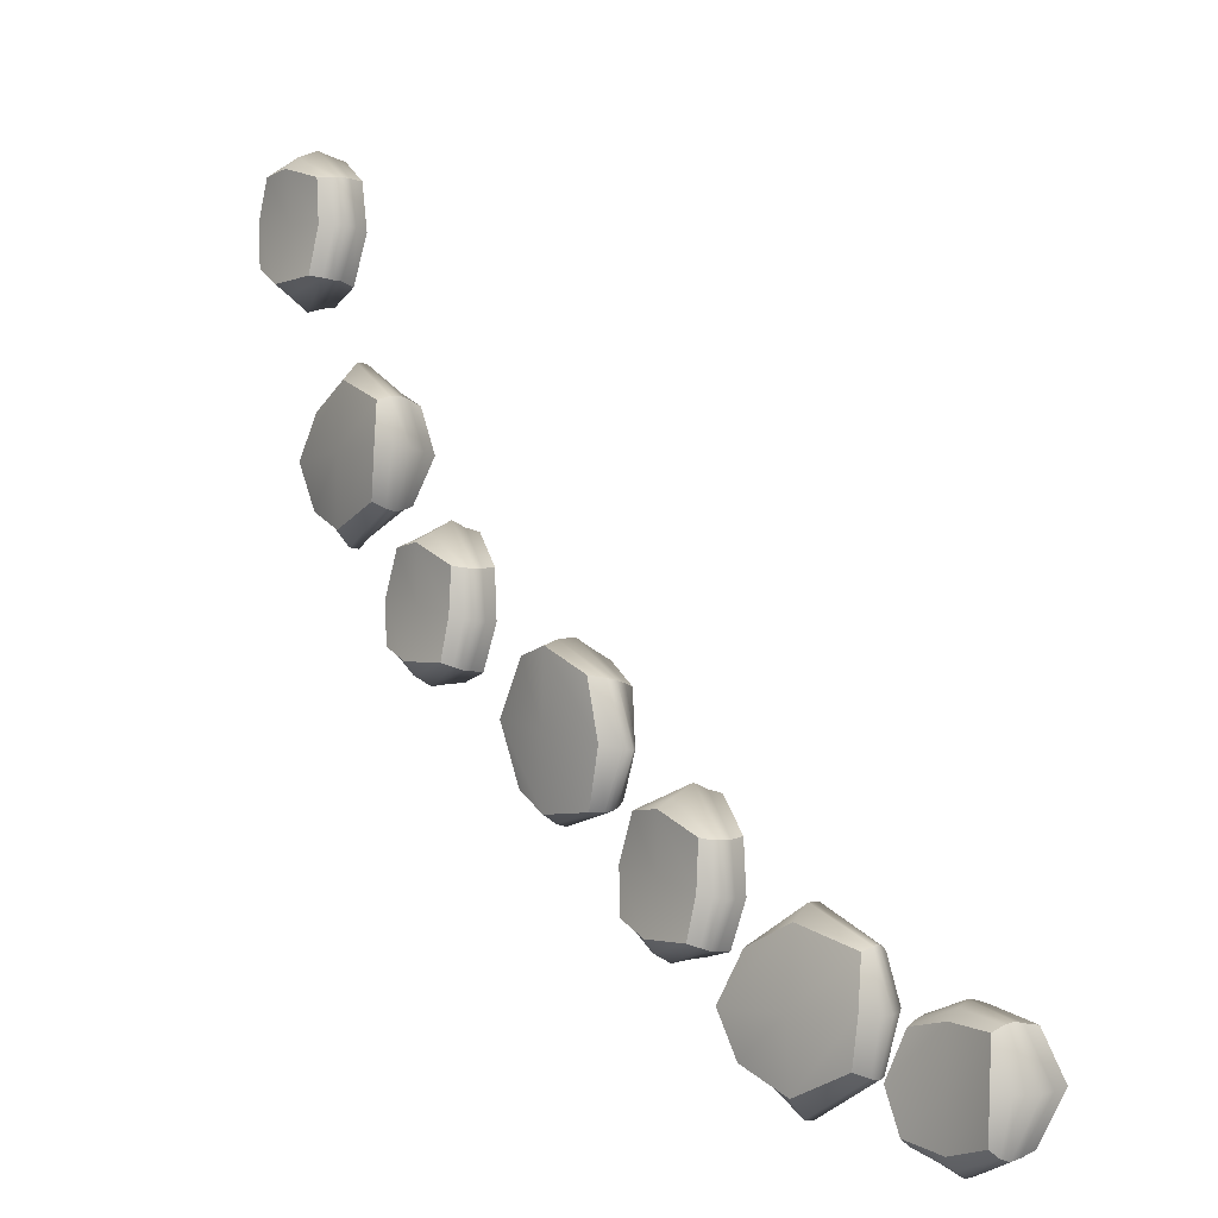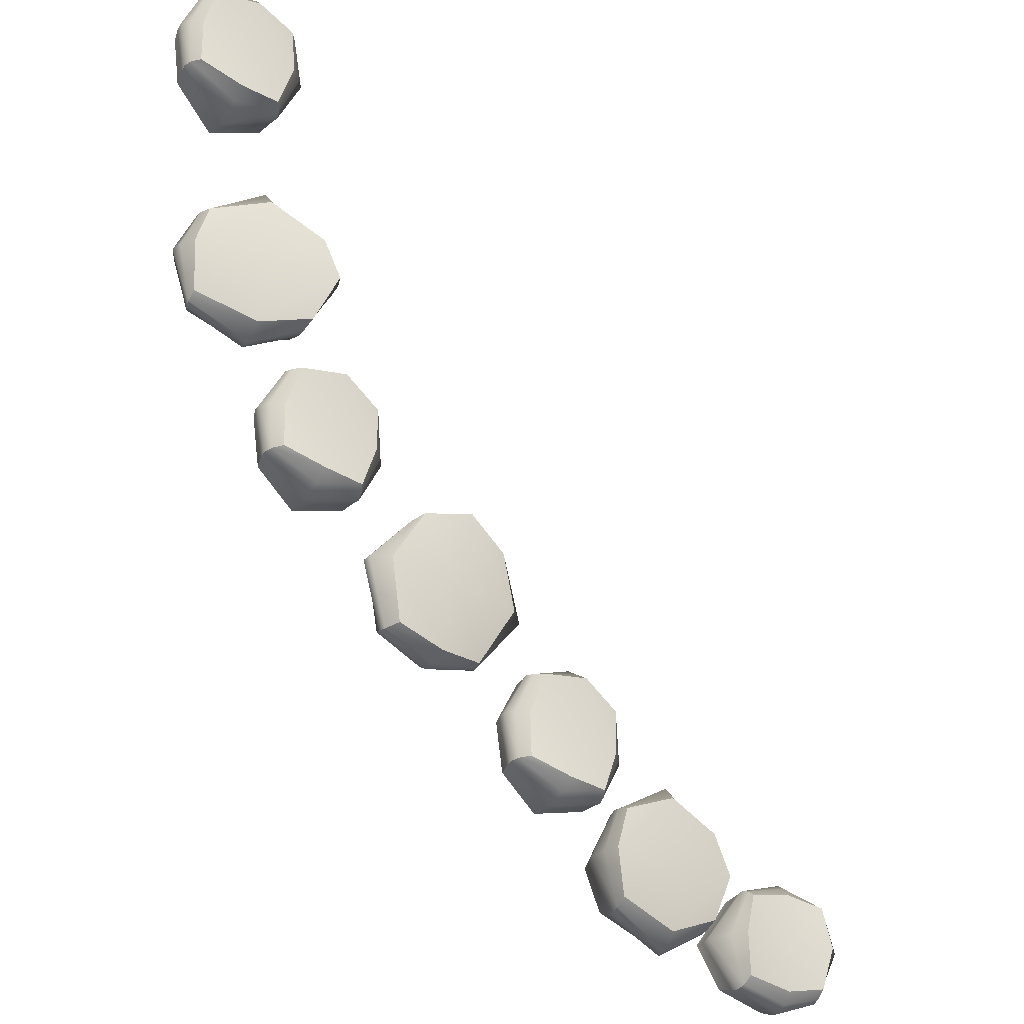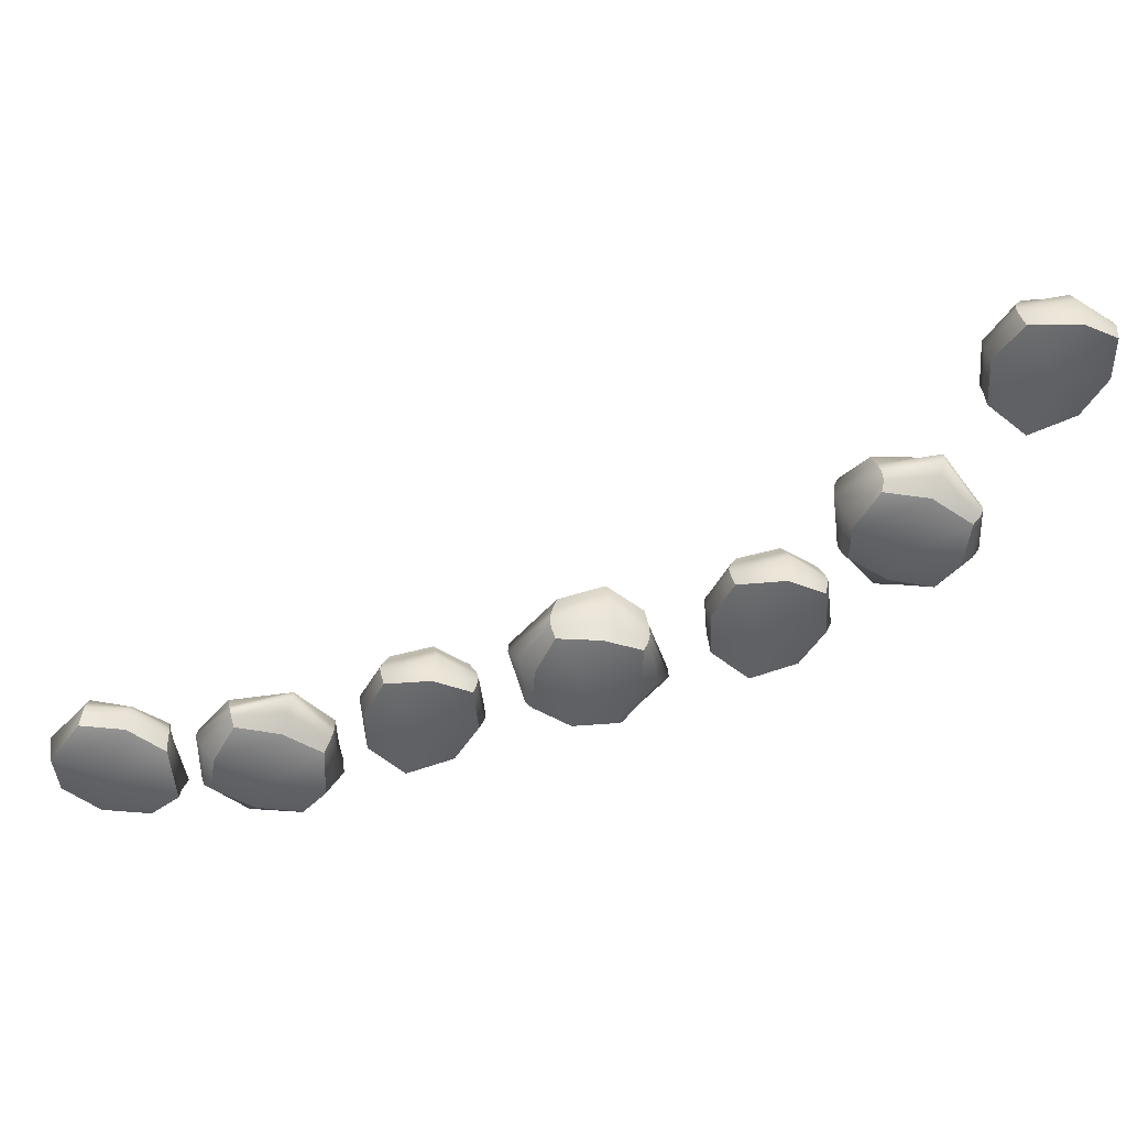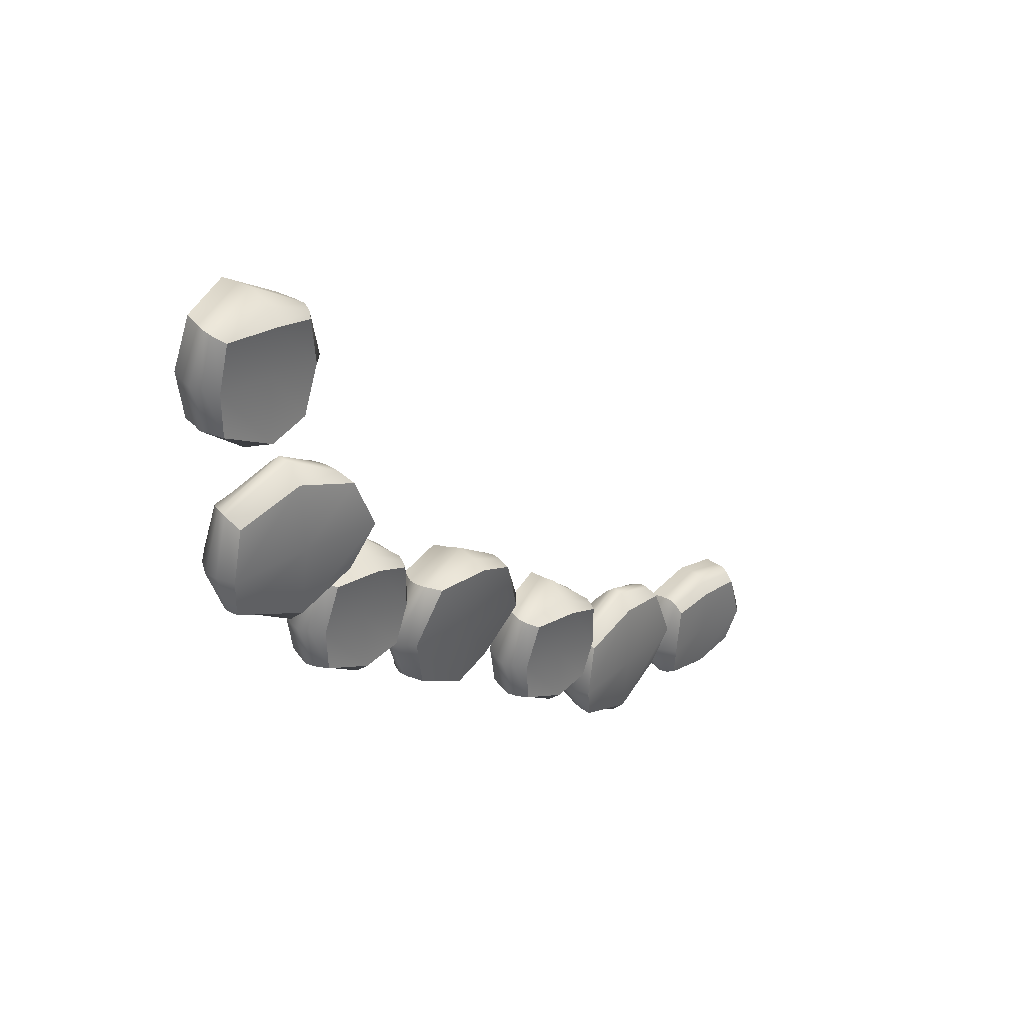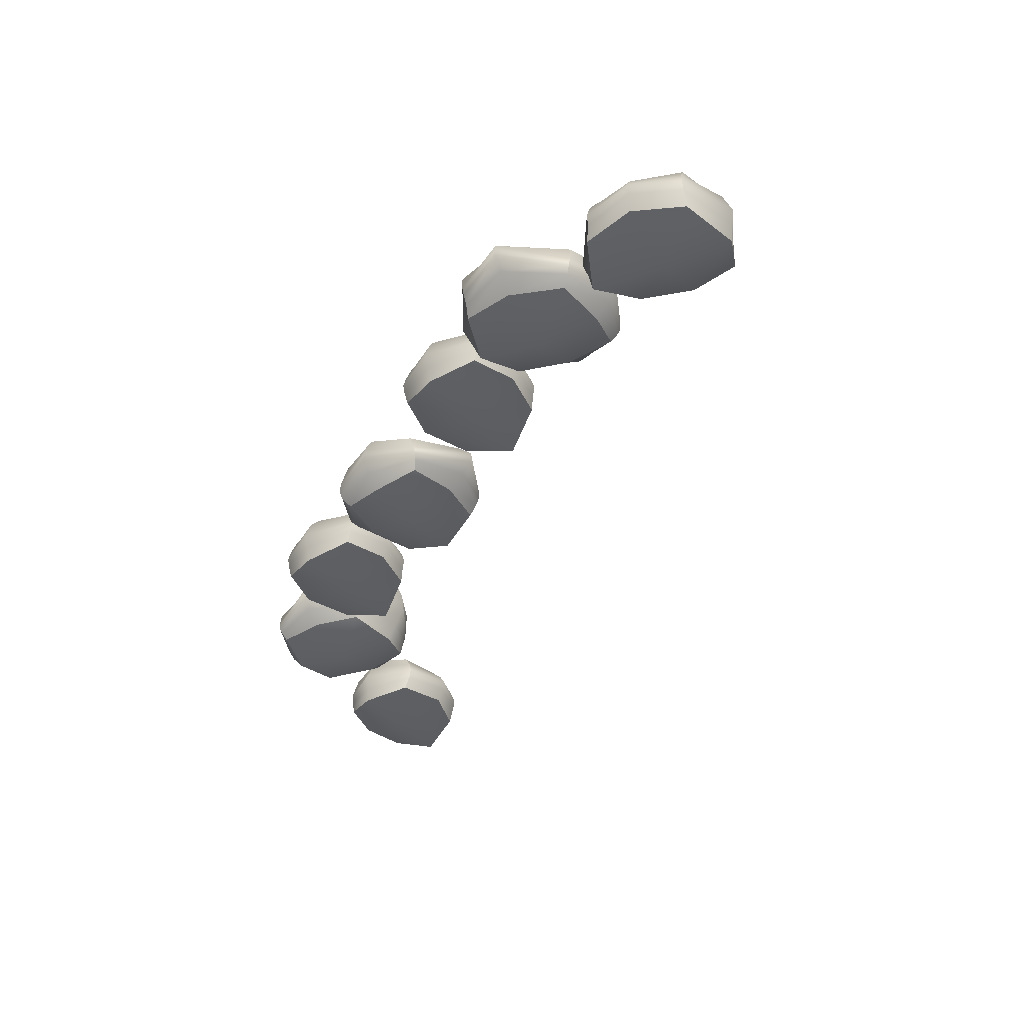
<metadata>
{"format":"obj","ext":"obj","renderer":"f3d","projection":"perspective","resolution":1024,"background":"white","views":[{"elev":-4.5,"azim":-129.6,"up":"+Z"},{"elev":-27.4,"azim":148.6,"up":"+Z"},{"elev":-50.0,"azim":-22.9,"up":"+Y"},{"elev":37.6,"azim":136.4,"up":"+Z"},{"elev":-37.5,"azim":-152.6,"up":"+Y"}]}
</metadata>
<code>
g default
v 56.78 8.432 45.11
v 57.96 8.479 42.23
v 57.52 8.409 39.07
v 57.03 10.08 45.02
v 58.31 10.15 42.28
v 57.83 10.07 39.25
v 56.57 11.32 44.64
v 57.32 11.39 41.95
v 57.26 11.3 39.16
v 53.79 11.82 44.6
v 54.01 11.26 41.33
v 54.64 11.9 37.79
v 51.2 11.31 43.7
v 50.99 11.32 40.88
v 51.97 11.32 37.98
v 50.53 9.996 43.79
v 49.86 10.04 40.75
v 51.37 10.01 37.79
v 50.97 8.254 43.86
v 50.31 8.35 40.66
v 51.75 8.279 37.63
v 53.82 7.517 45.66
v 54.29 7.335 41.42
v 54.84 7.534 36.92
v 54.74 9.527 36.38
v 53.56 9.702 45.95
v 50.72 10.62 43.73
v 53.63 11.04 45.36
v 56.9 10.66 44.85
v 57.92 10.76 42.16
v 57.65 10.65 39.27
v 54.65 10.93 37.22
v 51.54 10.64 37.87
v 50.25 10.68 40.79
v 50.65 9.324 43.8
v 53.64 8.63 45.77
v 56.92 9.44 45.03
v 58.23 9.502 42.27
v 57.72 9.436 39.23
v 54.75 8.491 36.74
v 51.48 9.334 37.81
v 49.91 9.379 40.75
g rockround
f 37 38 5 4
f 38 39 6 5
f 29 30 8 7
f 30 31 9 8
f 7 8 11 10
f 8 9 12 11
f 10 11 14 13
f 11 12 15 14
f 13 14 34 27
f 14 15 33 34
f 16 17 42 35
f 17 18 41 42
f 19 20 23 22
f 20 21 24 23
f 22 23 2 1
f 23 24 3 2
f 40 41 18 25
f 39 40 25 6
f 32 33 15 12
f 31 32 12 9
f 35 36 26 16
f 36 37 4 26
f 27 28 10 13
f 28 29 7 10
f 16 26 28 27
f 26 4 29 28
f 4 5 30 29
f 5 6 31 30
f 6 25 32 31
f 25 18 33 32
f 34 33 18 17
f 27 34 17 16
f 19 22 36 35
f 22 1 37 36
f 1 2 38 37
f 2 3 39 38
f 3 24 40 39
f 24 21 41 40
f 42 41 21 20
f 35 42 20 19
g default
v 54.83 6.112 24.57
v 51.71 6.14 23.93
v 48.52 6.195 24.48
v 55.33 7.141 24.2
v 51.8 7.765 22.09
v 48.18 7.728 24
v 55.45 8.461 24.56
v 51.6 9.422 23.1
v 48 9.504 24.43
v 55.95 9.233 27.56
v 51.25 9.747 27.67
v 46.67 10.29 27.4
v 54.92 8.745 30.46
v 51.14 9.401 31.92
v 47.46 9.565 30.27
v 55 6.98 30.95
v 51.16 7.712 33.04
v 47.84 7.706 30.74
v 54.44 5.842 30.39
v 51.05 6.041 31.11
v 47.92 6.107 30.28
v 55.19 5.486 27.42
v 51.31 4.949 27.38
v 47.29 5.524 27.35
v 46.13 8.065 27.48
v 56.62 7.471 27.64
v 55.05 7.582 30.83
v 56.46 8.218 27.64
v 55.42 7.599 24.3
v 51.75 8.459 22.14
v 48.08 8.45 24.12
v 46.29 9.289 27.47
v 47.68 8.483 30.62
v 51.14 8.431 33.02
v 54.85 6.442 30.82
v 56.05 6.438 27.57
v 55.15 6.678 24.32
v 51.77 7.017 22.82
v 48.34 7.022 24.13
v 46.77 6.698 27.44
v 47.97 6.963 30.63
v 51.15 6.952 32.32
g rockwideround2
f 79 80 47 46
f 80 81 48 47
f 71 72 50 49
f 72 73 51 50
f 49 50 53 52
f 50 51 54 53
f 52 53 56 55
f 53 54 57 56
f 55 56 76 69
f 56 57 75 76
f 58 59 84 77
f 59 60 83 84
f 61 62 65 64
f 62 63 66 65
f 64 65 44 43
f 65 66 45 44
f 82 83 60 67
f 81 82 67 48
f 74 75 57 54
f 73 74 54 51
f 77 78 68 58
f 78 79 46 68
f 69 70 52 55
f 70 71 49 52
f 58 68 70 69
f 68 46 71 70
f 46 47 72 71
f 47 48 73 72
f 48 67 74 73
f 67 60 75 74
f 76 75 60 59
f 69 76 59 58
f 61 64 78 77
f 64 43 79 78
f 43 44 80 79
f 44 45 81 80
f 45 66 82 81
f 66 63 83 82
f 84 83 63 62
f 77 84 62 61
g default
v 43.25 5 14.52
v 41.94 5.047 17.34
v 42.23 4.978 20.52
v 43 6.649 14.59
v 41.59 6.716 17.28
v 41.92 6.638 20.32
v 43.44 7.887 15
v 42.57 7.955 17.65
v 42.49 7.871 20.45
v 46.21 8.391 15.17
v 45.84 7.825 18.42
v 45.04 8.469 21.93
v 48.76 7.882 16.19
v 48.84 7.89 19.02
v 47.73 7.89 21.86
v 49.43 6.565 16.13
v 49.96 6.61 19.19
v 48.32 6.578 22.09
v 49 4.823 16.04
v 49.5 4.918 19.26
v 47.93 4.848 22.22
v 46.24 4.085 14.11
v 45.57 3.904 18.33
v 44.81 4.102 22.79
v 44.88 6.096 23.33
v 46.51 6.271 13.83
v 49.24 7.193 16.18
v 46.41 7.612 14.42
v 43.12 7.233 14.77
v 41.97 7.329 17.41
v 42.11 7.218 20.32
v 45.01 7.495 22.5
v 48.15 7.207 21.99
v 49.57 7.253 19.14
v 49.31 5.893 16.11
v 46.41 5.199 14
v 43.11 6.009 14.59
v 41.67 6.07 17.29
v 42.04 6.005 20.35
v 44.89 5.059 22.98
v 48.21 5.902 22.06
v 49.91 5.947 19.19
g rockround2
f 121 122 89 88
f 122 123 90 89
f 113 114 92 91
f 114 115 93 92
f 91 92 95 94
f 92 93 96 95
f 94 95 98 97
f 95 96 99 98
f 97 98 118 111
f 98 99 117 118
f 100 101 126 119
f 101 102 125 126
f 103 104 107 106
f 104 105 108 107
f 106 107 86 85
f 107 108 87 86
f 124 125 102 109
f 123 124 109 90
f 116 117 99 96
f 115 116 96 93
f 119 120 110 100
f 120 121 88 110
f 111 112 94 97
f 112 113 91 94
f 100 110 112 111
f 110 88 113 112
f 88 89 114 113
f 89 90 115 114
f 90 109 116 115
f 109 102 117 116
f 118 117 102 101
f 111 118 101 100
f 103 106 120 119
f 106 85 121 120
f 85 86 122 121
f 86 87 123 122
f 87 108 124 123
f 108 105 125 124
f 126 125 105 104
f 119 126 104 103
g default
v 33.46 2.797 7.133
v 32.41 2.825 10.15
v 32.54 2.88 13.38
v 33.16 3.826 6.592
v 30.6 4.45 9.819
v 32.02 4.413 13.65
v 33.53 5.145 6.523
v 31.57 6.107 10.15
v 32.42 6.188 13.89
v 36.57 5.918 6.42
v 36.06 6.432 11.09
v 35.19 6.97 15.6
v 39.31 5.43 7.817
v 40.26 6.086 11.76
v 38.15 6.25 15.19
v 39.8 3.665 7.802
v 41.38 4.397 11.89
v 38.66 4.391 14.87
v 39.18 2.527 8.291
v 39.44 2.726 11.74
v 38.21 2.792 14.74
v 36.33 2.171 7.152
v 35.78 1.634 11
v 35.22 2.209 14.98
v 35.2 4.75 16.15
v 36.74 4.156 5.761
v 39.7 4.267 7.745
v 36.72 4.903 5.925
v 33.26 4.284 6.519
v 30.64 5.143 9.874
v 32.13 5.135 13.77
v 35.21 5.974 15.99
v 38.52 5.168 15.02
v 41.35 5.115 11.9
v 39.66 3.126 7.942
v 36.59 3.123 6.322
v 33.25 3.363 6.784
v 31.32 3.702 9.946
v 32.17 3.706 13.51
v 35.24 3.383 15.51
v 38.57 3.648 14.73
v 40.65 3.637 11.8
g rockwideround1
f 163 164 131 130
f 164 165 132 131
f 155 156 134 133
f 156 157 135 134
f 133 134 137 136
f 134 135 138 137
f 136 137 140 139
f 137 138 141 140
f 139 140 160 153
f 140 141 159 160
f 142 143 168 161
f 143 144 167 168
f 145 146 149 148
f 146 147 150 149
f 148 149 128 127
f 149 150 129 128
f 166 167 144 151
f 165 166 151 132
f 158 159 141 138
f 157 158 138 135
f 161 162 152 142
f 162 163 130 152
f 153 154 136 139
f 154 155 133 136
f 142 152 154 153
f 152 130 155 154
f 130 131 156 155
f 131 132 157 156
f 132 151 158 157
f 151 144 159 158
f 160 159 144 143
f 153 160 143 142
f 145 148 162 161
f 148 127 163 162
f 127 128 164 163
f 128 129 165 164
f 129 150 166 165
f 150 147 167 166
f 168 167 147 146
f 161 168 146 145
g default
v 24.64 2.889 -0.7434
v 23.34 2.936 2.077
v 23.62 2.867 5.254
v 24.39 4.538 -0.673
v 22.99 4.605 2.011
v 23.32 4.527 5.057
v 24.83 5.776 -0.2649
v 23.96 5.844 2.383
v 23.89 5.76 5.178
v 27.61 6.279 -0.09472
v 27.23 5.713 3.152
v 26.44 6.358 6.661
v 30.15 5.771 0.9196
v 30.24 5.779 3.749
v 29.12 5.779 6.593
v 30.83 4.454 0.8622
v 31.36 4.498 3.926
v 29.71 4.467 6.82
v 30.39 2.711 0.7681
v 30.9 2.807 3.993
v 29.33 2.737 6.956
v 27.63 1.974 -1.155
v 26.96 1.793 3.058
v 26.2 1.991 7.521
v 26.28 3.985 8.064
v 27.9 4.16 -1.434
v 30.63 5.082 0.9144
v 27.81 5.501 -0.8524
v 24.52 5.122 -0.4972
v 23.36 5.218 2.147
v 23.51 5.107 5.049
v 26.41 5.384 7.234
v 29.54 5.096 6.726
v 30.96 5.142 3.872
v 30.7 3.782 0.8457
v 27.81 3.087 -1.265
v 24.5 3.898 -0.6786
v 23.06 3.959 2.019
v 23.44 3.893 5.081
v 26.29 2.948 7.71
v 29.6 3.791 6.788
v 31.3 3.836 3.925
g rockround1
f 205 206 173 172
f 206 207 174 173
f 197 198 176 175
f 198 199 177 176
f 175 176 179 178
f 176 177 180 179
f 178 179 182 181
f 179 180 183 182
f 181 182 202 195
f 182 183 201 202
f 184 185 210 203
f 185 186 209 210
f 187 188 191 190
f 188 189 192 191
f 190 191 170 169
f 191 192 171 170
f 208 209 186 193
f 207 208 193 174
f 200 201 183 180
f 199 200 180 177
f 203 204 194 184
f 204 205 172 194
f 195 196 178 181
f 196 197 175 178
f 184 194 196 195
f 194 172 197 196
f 172 173 198 197
f 173 174 199 198
f 174 193 200 199
f 193 186 201 200
f 202 201 186 185
f 195 202 185 184
f 187 190 204 203
f 190 169 205 204
f 169 170 206 205
f 170 171 207 206
f 171 192 208 207
f 192 189 209 208
f 210 209 189 188
f 203 210 188 187
g default
v 15.3 0.8465 -0.4486
v 18.43 0.8749 0.1369
v 21.61 0.9296 -0.4693
v 14.81 1.876 -0.07144
v 18.38 2.5 1.976
v 21.96 2.463 0.003976
v 14.68 3.195 -0.4322
v 18.56 4.157 0.9682
v 22.13 4.238 -0.4255
v 14.13 3.968 -3.418
v 18.82 4.482 -3.607
v 23.41 5.02 -3.415
v 15.11 3.48 -6.337
v 18.86 4.136 -7.859
v 22.57 4.3 -6.278
v 15.02 1.715 -6.824
v 18.83 2.447 -8.985
v 22.18 2.441 -6.738
v 15.59 0.5768 -6.276
v 18.97 0.7754 -7.049
v 22.11 0.8415 -6.279
v 14.89 0.2206 -3.291
v 18.78 -0.3161 -3.322
v 22.79 0.2587 -3.355
v 23.95 2.8 -3.502
v 13.45 2.206 -3.488
v 14.98 2.316 -6.709
v 13.62 2.953 -3.494
v 14.72 2.333 -0.1663
v 18.42 3.193 1.932
v 22.06 3.185 -0.1186
v 23.79 4.023 -3.49
v 22.35 3.218 -6.624
v 18.84 3.165 -8.963
v 15.18 1.176 -6.701
v 14.03 1.173 -3.428
v 14.98 1.413 -0.192
v 18.39 1.752 1.246
v 21.79 1.756 -0.1211
v 23.31 1.433 -3.455
v 22.06 1.697 -6.626
v 18.85 1.687 -8.256
g rockwideround:rockwideround
f 247 248 215 214
f 248 249 216 215
f 239 240 218 217
f 240 241 219 218
f 217 218 221 220
f 218 219 222 221
f 220 221 224 223
f 221 222 225 224
f 223 224 244 237
f 224 225 243 244
f 226 227 252 245
f 227 228 251 252
f 229 230 233 232
f 230 231 234 233
f 232 233 212 211
f 233 234 213 212
f 250 251 228 235
f 249 250 235 216
f 242 243 225 222
f 241 242 222 219
f 245 246 236 226
f 246 247 214 236
f 237 238 220 223
f 238 239 217 220
f 226 236 238 237
f 236 214 239 238
f 214 215 240 239
f 215 216 241 240
f 216 235 242 241
f 235 228 243 242
f 244 243 228 227
f 237 244 227 226
f 229 232 246 245
f 232 211 247 246
f 211 212 248 247
f 212 213 249 248
f 213 234 250 249
f 234 231 251 250
f 252 251 231 230
f 245 252 230 229
g default
v 5.711 0.2108 -3.675
v 8.712 0.2578 -2.869
v 11.79 0.188 -3.695
v 5.823 1.859 -3.44
v 8.706 1.927 -2.515
v 11.65 1.848 -3.36
v 6.15 3.098 -3.946
v 8.907 3.166 -3.539
v 11.67 3.082 -3.942
v 5.845 3.601 -6.711
v 9.109 3.035 -6.894
v 12.7 3.679 -6.707
v 6.412 3.092 -9.39
v 9.186 3.101 -9.953
v 12.18 3.101 -9.337
v 6.241 1.775 -10.04
v 9.17 1.82 -11.09
v 12.3 1.789 -9.957
v 6.222 0.03287 -9.601
v 9.314 0.1287 -10.65
v 12.5 0.058 -9.603
v 4.797 -0.7045 -6.551
v 9.062 -0.8857 -6.608
v 13.59 -0.6874 -6.622
v 14.11 1.306 -6.785
v 4.476 1.481 -6.771
v 6.326 2.404 -9.86
v 5.065 2.823 -6.777
v 5.975 2.444 -3.594
v 8.776 2.54 -2.909
v 11.61 2.428 -3.545
v 13.27 2.706 -6.772
v 12.24 2.417 -9.778
v 9.183 2.463 -10.69
v 6.245 1.103 -9.92
v 4.658 0.4089 -6.707
v 5.798 1.219 -3.552
v 8.702 1.281 -2.588
v 11.66 1.215 -3.479
v 13.76 0.2697 -6.736
v 12.29 1.113 -9.845
v 9.178 1.158 -11.03
g RoundRock:rockround
f 289 290 257 256
f 290 291 258 257
f 281 282 260 259
f 282 283 261 260
f 259 260 263 262
f 260 261 264 263
f 262 263 266 265
f 263 264 267 266
f 265 266 286 279
f 266 267 285 286
f 268 269 294 287
f 269 270 293 294
f 271 272 275 274
f 272 273 276 275
f 274 275 254 253
f 275 276 255 254
f 292 293 270 277
f 291 292 277 258
f 284 285 267 264
f 283 284 264 261
f 287 288 278 268
f 288 289 256 278
f 279 280 262 265
f 280 281 259 262
f 268 278 280 279
f 278 256 281 280
f 256 257 282 281
f 257 258 283 282
f 258 277 284 283
f 277 270 285 284
f 286 285 270 269
f 279 286 269 268
f 271 274 288 287
f 274 253 289 288
f 253 254 290 289
f 254 255 291 290
f 255 276 292 291
f 276 273 293 292
f 294 293 273 272
f 287 294 272 271

</code>
